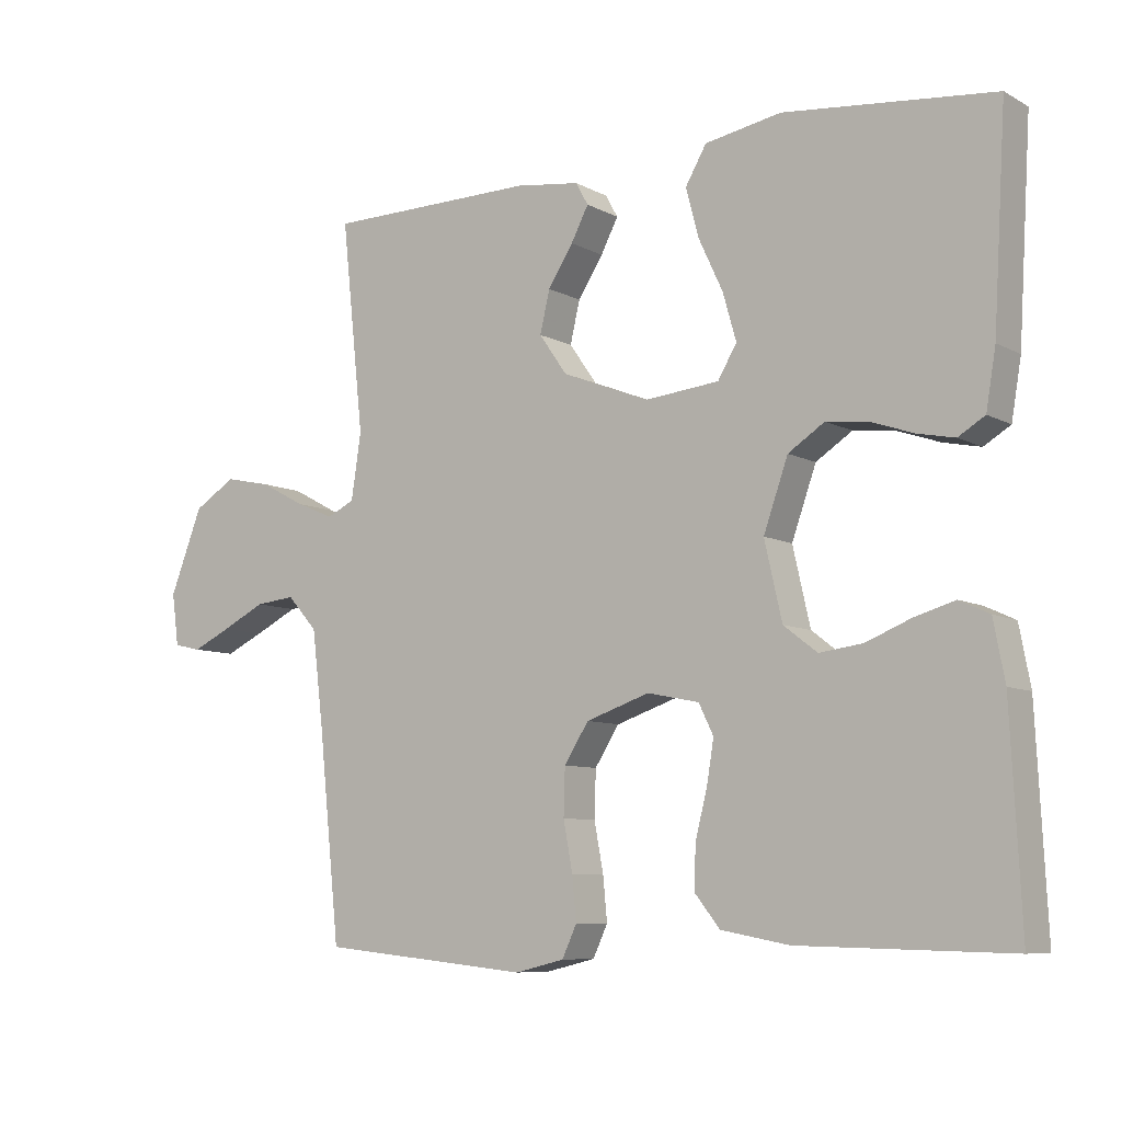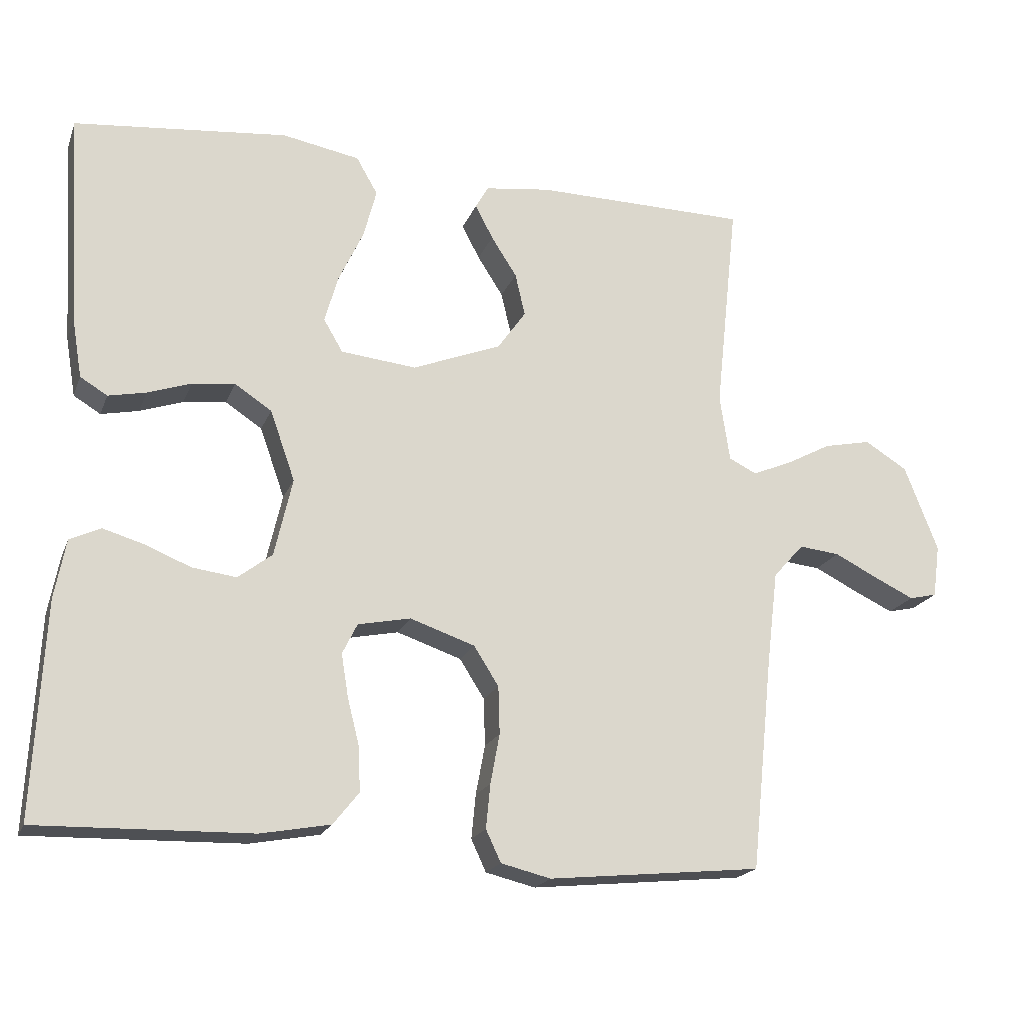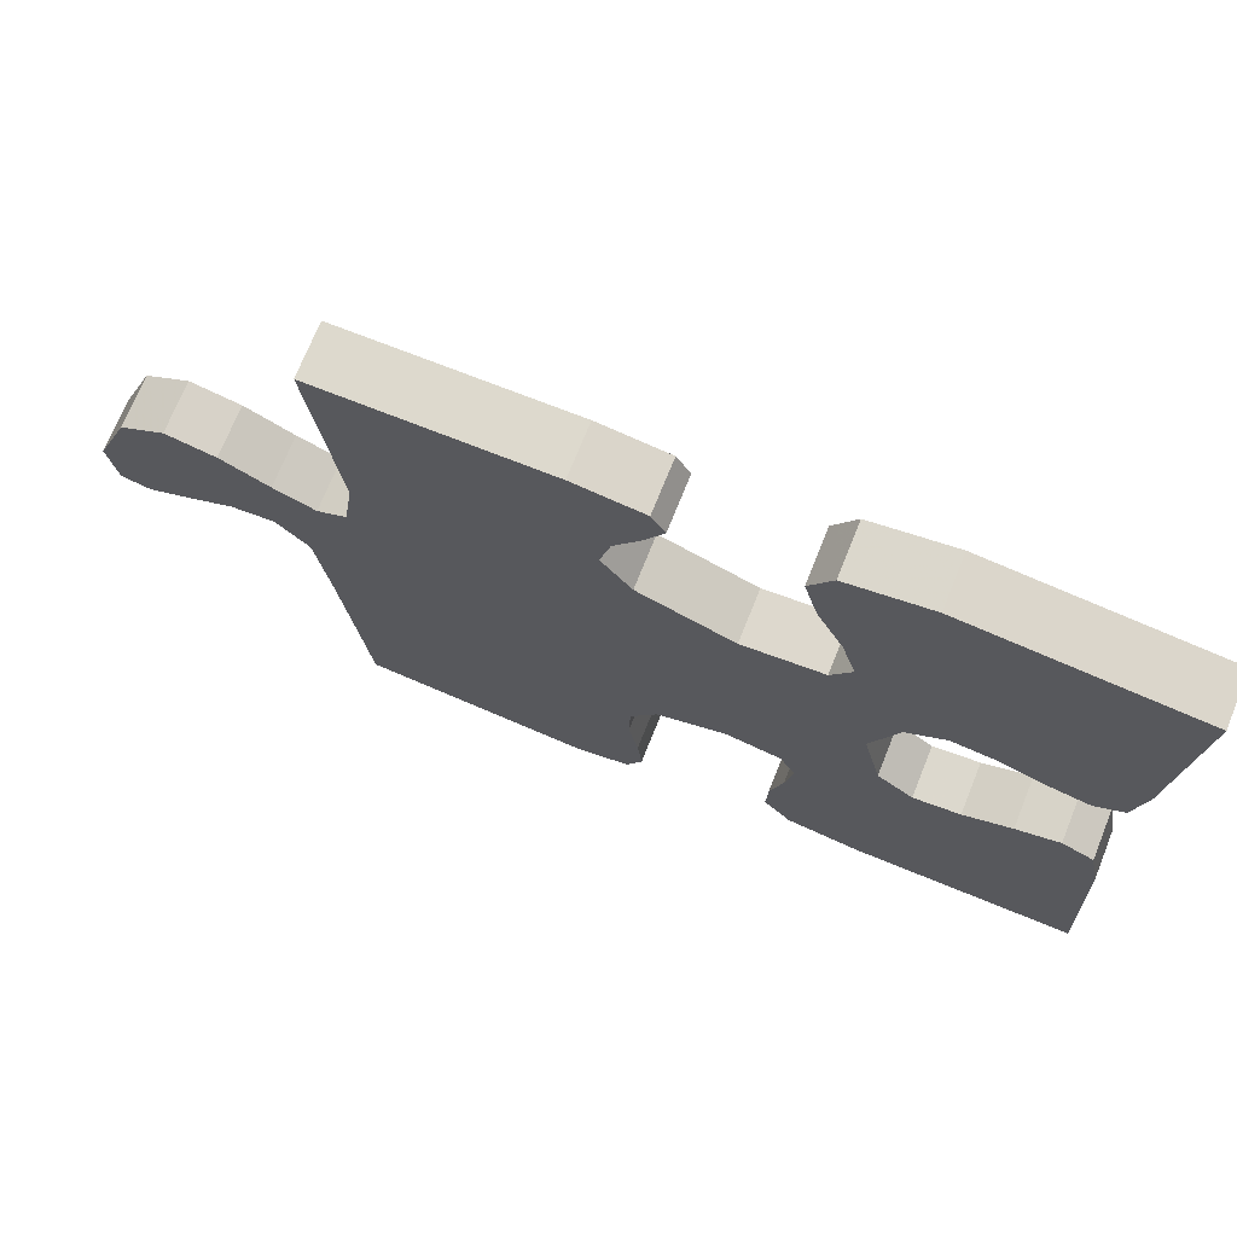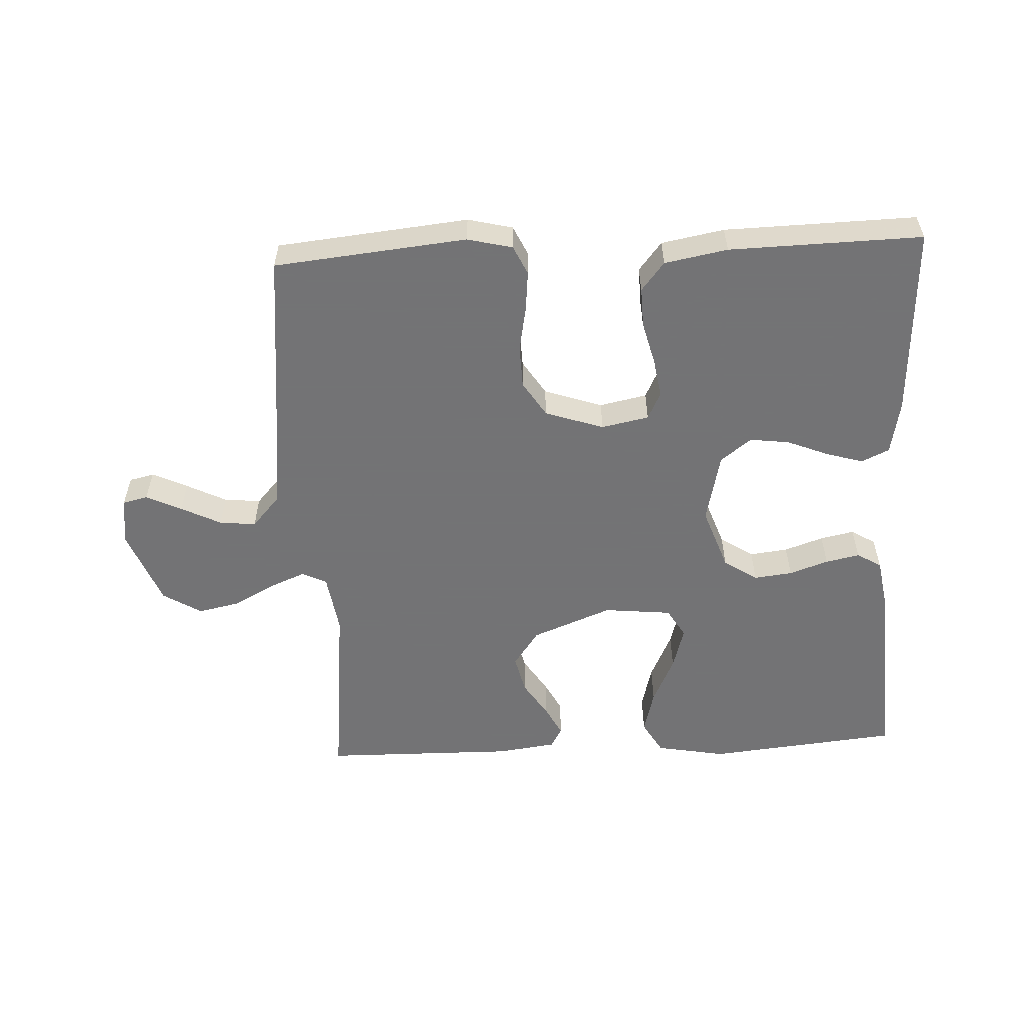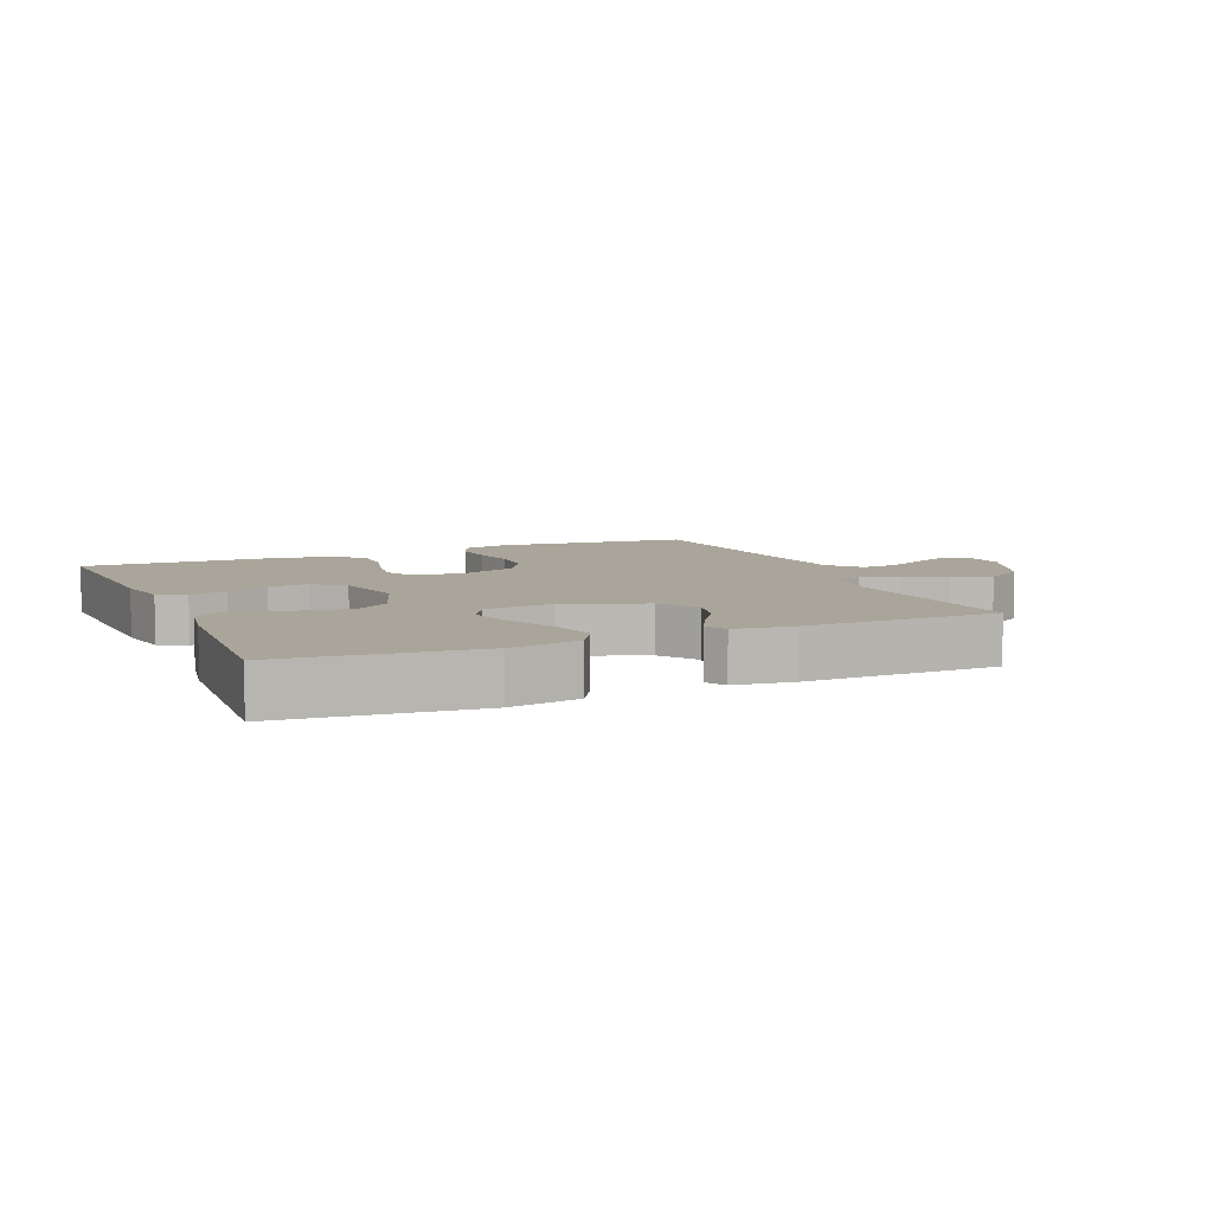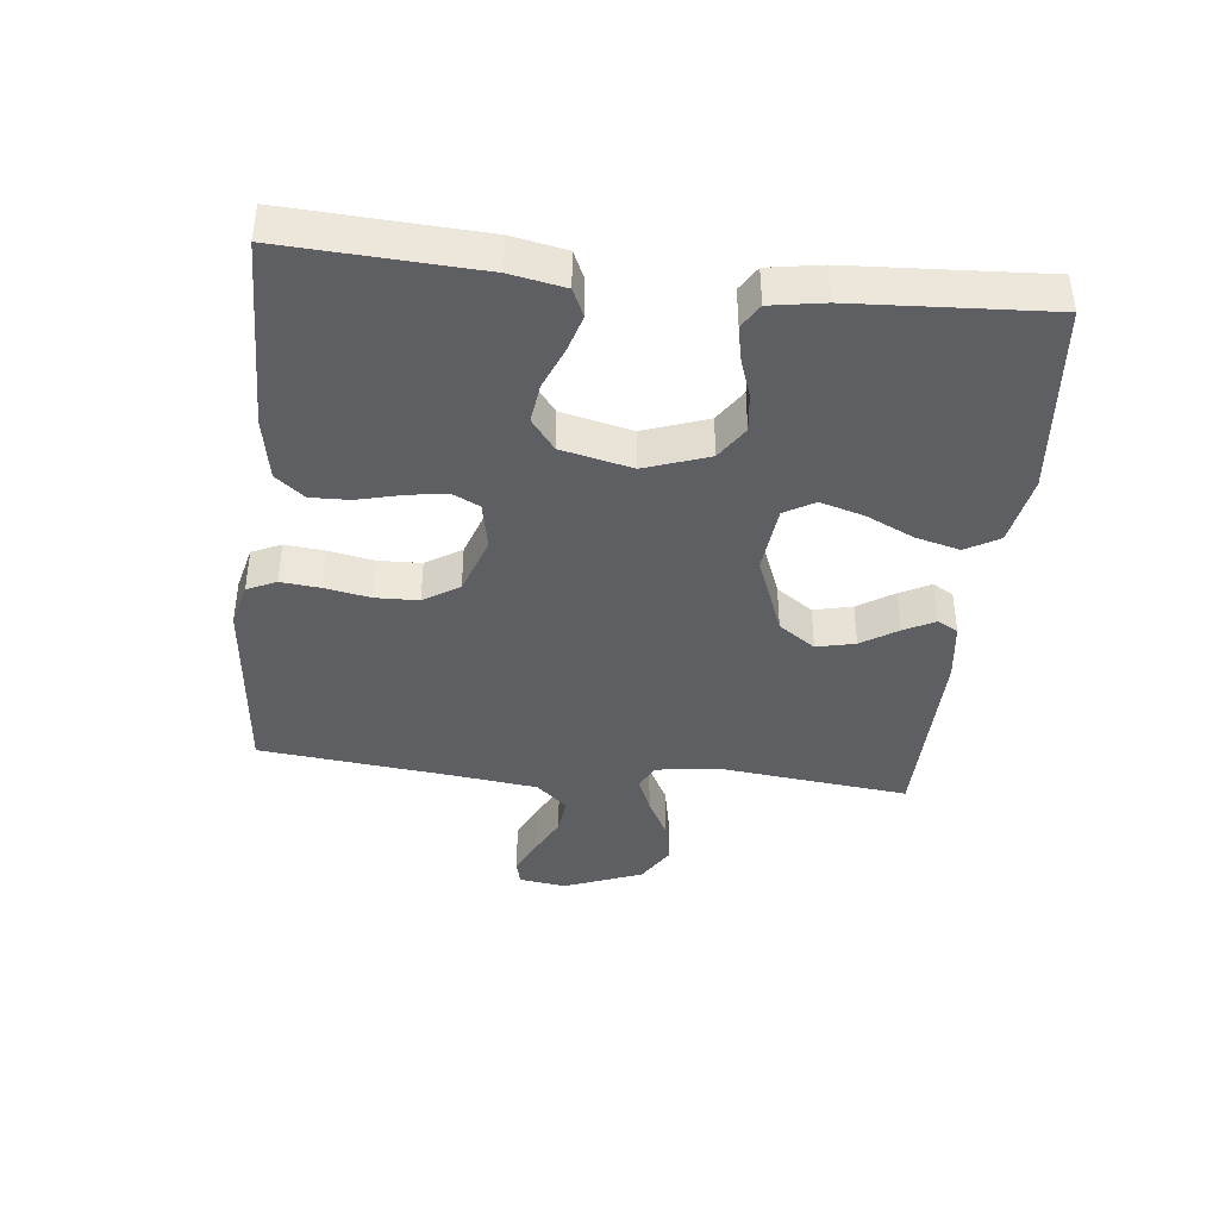
<metadata>
{"format":"obj","ext":"obj","renderer":"f3d","projection":"perspective","resolution":1024,"background":"white","views":[{"elev":-8.0,"azim":-145.2,"up":"+Z"},{"elev":-19.5,"azim":-17.3,"up":"+Z"},{"elev":72.1,"azim":-158.1,"up":"+Z"},{"elev":-56.0,"azim":-177.2,"up":"+Y"},{"elev":7.6,"azim":-23.2,"up":"+Y"},{"elev":-40.7,"azim":-96.4,"up":"+Y"}]}
</metadata>
<code>
v 0.5 0.07 0.5
v 0.468 0.07 0.2
v 0.482 0.07 0.106
v 0.521 0.07 0.087
v 0.576 0.07 0.11
v 0.64 0.07 0.144
v 0.706 0.07 0.158
v 0.766 0.07 0.121
v 0.813 0.07 0
v 0.803 0.07 -0.074
v 0.764 0.07 -0.083
v 0.709 0.07 -0.057
v 0.647 0.07 -0.026
v 0.59 0.07 -0.02
v 0.547 0.07 -0.068
v 0.531 0.07 -0.2
v 0.5 0.07 -0.5
v 0.2 0.07 -0.53
v 0.13 0.07 -0.513
v 0.109 0.07 -0.468
v 0.115 0.07 -0.406
v 0.128 0.07 -0.336
v 0.126 0.07 -0.269
v 0.091 0.07 -0.214
v 0 0.07 -0.183
v -0.074 0.07 -0.198
v -0.095 0.07 -0.241
v -0.085 0.07 -0.302
v -0.068 0.07 -0.369
v -0.066 0.07 -0.43
v -0.102 0.07 -0.475
v -0.2 0.07 -0.493
v -0.5 0.07 -0.5
v -0.485 0.07 -0.2
v -0.469 0.07 -0.116
v -0.426 0.07 -0.096
v -0.368 0.07 -0.113
v -0.304 0.07 -0.139
v -0.242 0.07 -0.147
v -0.194 0.07 -0.11
v -0.169 0.07 0
v -0.204 0.07 0.099
v -0.256 0.07 0.133
v -0.316 0.07 0.126
v -0.377 0.07 0.105
v -0.43 0.07 0.094
v -0.468 0.07 0.117
v -0.482 0.07 0.2
v -0.5 0.07 0.5
v -0.2 0.07 0.53
v -0.091 0.07 0.51
v -0.061 0.07 0.458
v -0.079 0.07 0.389
v -0.114 0.07 0.314
v -0.133 0.07 0.247
v -0.106 0.07 0.201
v 0 0.07 0.19
v 0.125 0.07 0.239
v 0.165 0.07 0.296
v 0.151 0.07 0.356
v 0.115 0.07 0.412
v 0.09 0.07 0.46
v 0.108 0.07 0.492
v 0.2 0.07 0.504
v 0.5 0 0.5
v 0.468 0 0.2
v 0.482 0 0.106
v 0.521 0 0.087
v 0.576 0 0.11
v 0.64 0 0.144
v 0.706 0 0.158
v 0.766 0 0.121
v 0.813 0 0
v 0.803 0 -0.074
v 0.764 0 -0.083
v 0.709 0 -0.057
v 0.647 0 -0.026
v 0.59 0 -0.02
v 0.547 0 -0.068
v 0.531 0 -0.2
v 0.5 0 -0.5
v 0.2 0 -0.53
v 0.13 0 -0.513
v 0.109 0 -0.468
v 0.115 0 -0.406
v 0.128 0 -0.336
v 0.126 0 -0.269
v 0.091 0 -0.214
v 0 0 -0.183
v -0.074 0 -0.198
v -0.095 0 -0.241
v -0.085 0 -0.302
v -0.068 0 -0.369
v -0.066 0 -0.43
v -0.102 0 -0.475
v -0.2 0 -0.493
v -0.5 0 -0.5
v -0.485 0 -0.2
v -0.469 0 -0.116
v -0.426 0 -0.096
v -0.368 0 -0.113
v -0.304 0 -0.139
v -0.242 0 -0.147
v -0.194 0 -0.11
v -0.169 0 0
v -0.204 0 0.099
v -0.256 0 0.133
v -0.316 0 0.126
v -0.377 0 0.105
v -0.43 0 0.094
v -0.468 0 0.117
v -0.482 0 0.2
v -0.5 0 0.5
v -0.2 0 0.53
v -0.091 0 0.51
v -0.061 0 0.458
v -0.079 0 0.389
v -0.114 0 0.314
v -0.133 0 0.247
v -0.106 0 0.201
v 0 0 0.19
v 0.125 0 0.239
v 0.165 0 0.296
v 0.151 0 0.356
v 0.115 0 0.412
v 0.09 0 0.46
v 0.108 0 0.492
v 0.2 0 0.504
f 63 64 1 2
f 60 61 62 63
f 60 63 2 3
f 59 60 3
f 58 59 3
f 57 58 3 4
f 56 57 4
f 51 52 53 54
f 51 54 55
f 50 51 55
f 49 50 55
f 48 49 55 56
f 44 45 46 47
f 43 44 47 48
f 35 36 37 38
f 33 34 35 38
f 33 38 39
f 32 33 39 40
f 28 29 30 31
f 27 28 31 32
f 19 20 21 22
f 17 18 19 22
f 16 17 22 23
f 15 16 23 24
f 10 11 12 13
f 8 9 10 13
f 8 13 14
f 5 6 7 8
f 4 5 8 14
f 43 48 56 4
f 27 32 40 41
f 26 27 41
f 25 26 41 42
f 24 25 42
f 15 24 42
f 15 42 43
f 4 14 15 43
f 66 65 128 127
f 127 126 125 124
f 67 66 127 124
f 67 124 123
f 67 123 122
f 68 67 122 121
f 68 121 120
f 118 117 116 115
f 119 118 115
f 119 115 114
f 119 114 113
f 120 119 113 112
f 111 110 109 108
f 112 111 108 107
f 102 101 100 99
f 102 99 98 97
f 103 102 97
f 104 103 97 96
f 95 94 93 92
f 96 95 92 91
f 86 85 84 83
f 86 83 82 81
f 87 86 81 80
f 88 87 80 79
f 77 76 75 74
f 77 74 73 72
f 78 77 72
f 72 71 70 69
f 78 72 69 68
f 68 120 112 107
f 105 104 96 91
f 105 91 90
f 106 105 90 89
f 106 89 88
f 106 88 79
f 107 106 79
f 107 79 78 68
f 1 65 66 2
f 2 66 67 3
f 3 67 68 4
f 4 68 69 5
f 5 69 70 6
f 6 70 71 7
f 7 71 72 8
f 8 72 73 9
f 9 73 74 10
f 10 74 75 11
f 11 75 76 12
f 12 76 77 13
f 13 77 78 14
f 14 78 79 15
f 15 79 80 16
f 16 80 81 17
f 17 81 82 18
f 18 82 83 19
f 19 83 84 20
f 20 84 85 21
f 21 85 86 22
f 22 86 87 23
f 23 87 88 24
f 24 88 89 25
f 25 89 90 26
f 26 90 91 27
f 27 91 92 28
f 28 92 93 29
f 29 93 94 30
f 30 94 95 31
f 31 95 96 32
f 32 96 97 33
f 33 97 98 34
f 34 98 99 35
f 35 99 100 36
f 36 100 101 37
f 37 101 102 38
f 38 102 103 39
f 39 103 104 40
f 40 104 105 41
f 41 105 106 42
f 42 106 107 43
f 43 107 108 44
f 44 108 109 45
f 45 109 110 46
f 46 110 111 47
f 47 111 112 48
f 48 112 113 49
f 49 113 114 50
f 50 114 115 51
f 51 115 116 52
f 52 116 117 53
f 53 117 118 54
f 54 118 119 55
f 55 119 120 56
f 56 120 121 57
f 57 121 122 58
f 58 122 123 59
f 59 123 124 60
f 60 124 125 61
f 61 125 126 62
f 62 126 127 63
f 63 127 128 64
f 64 128 65 1

</code>
